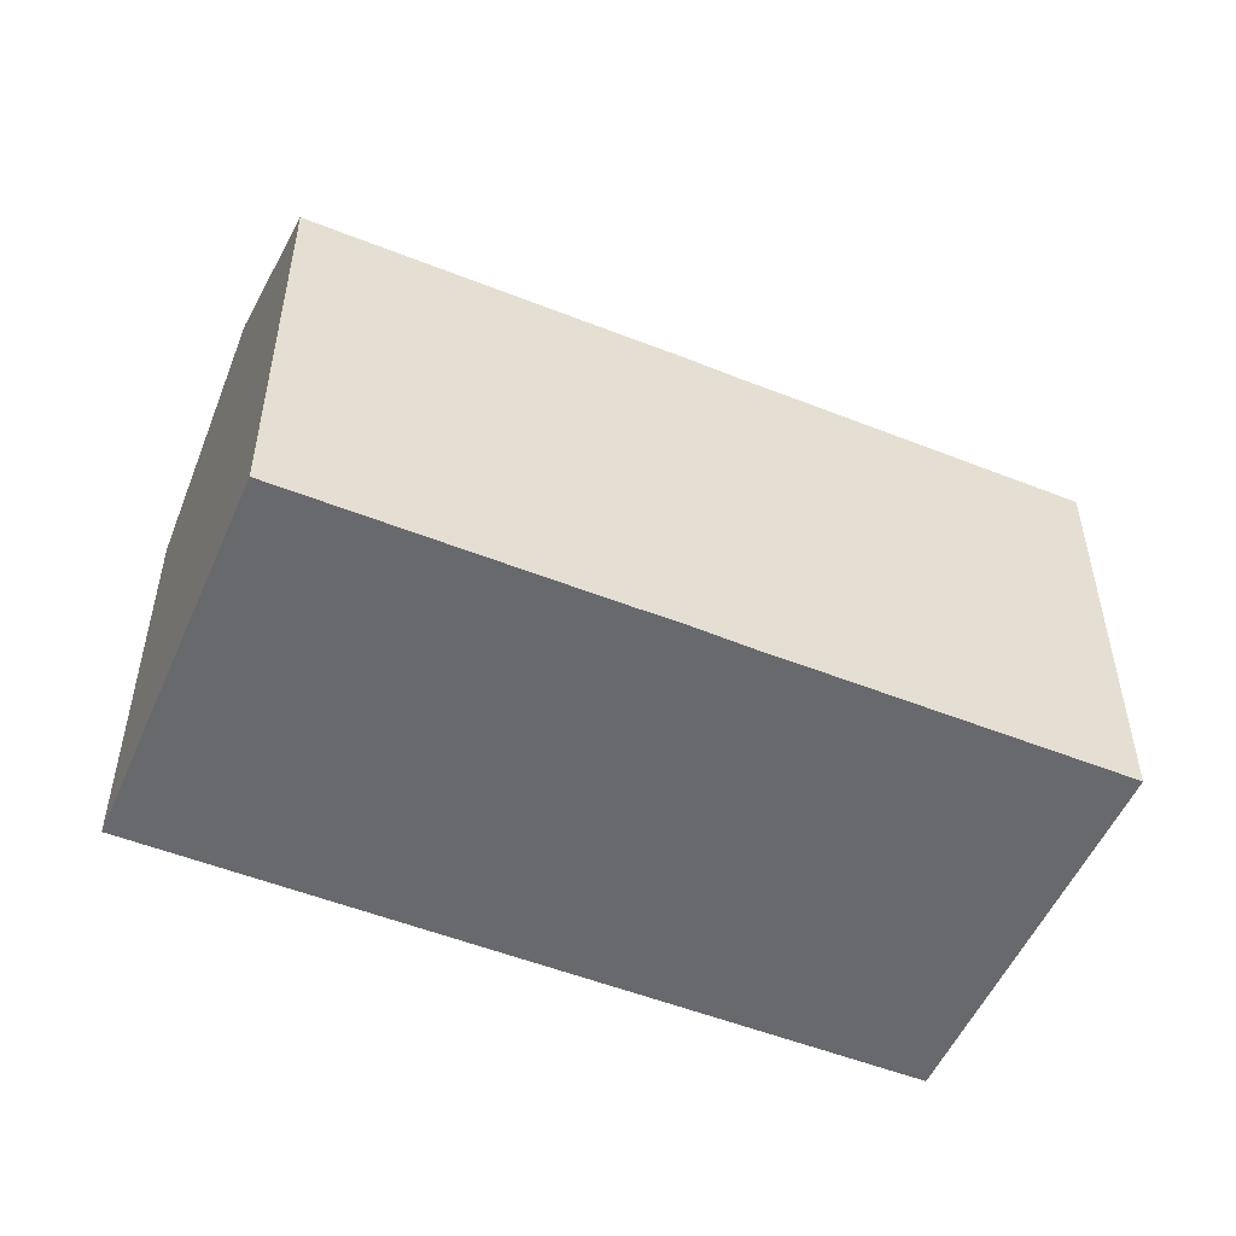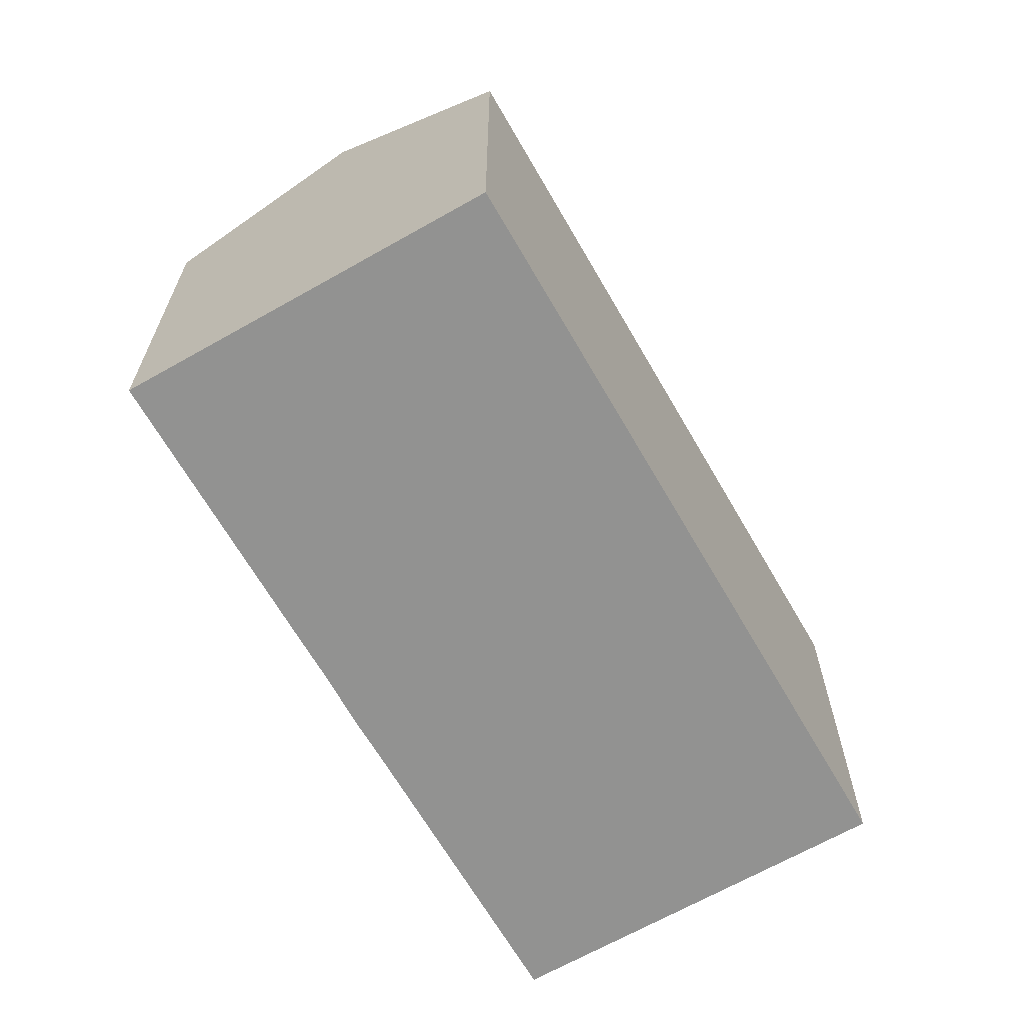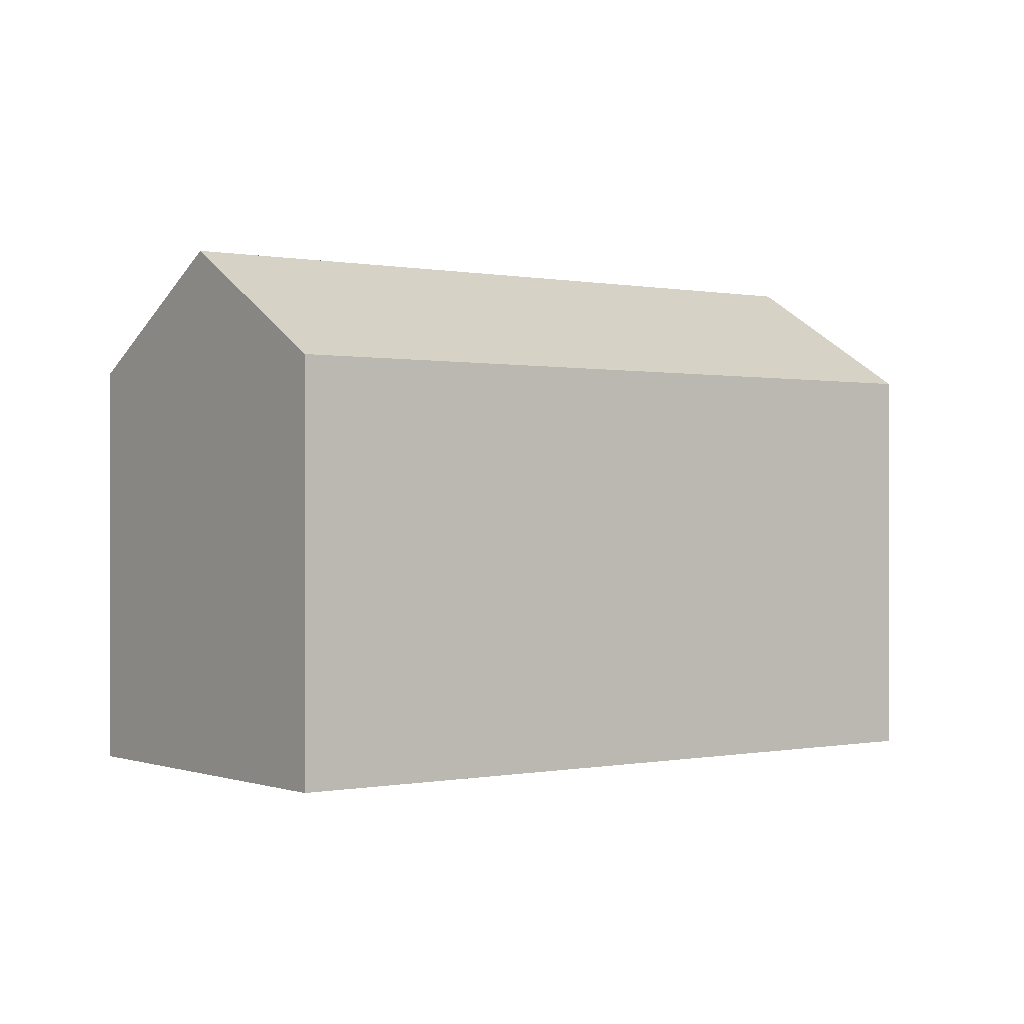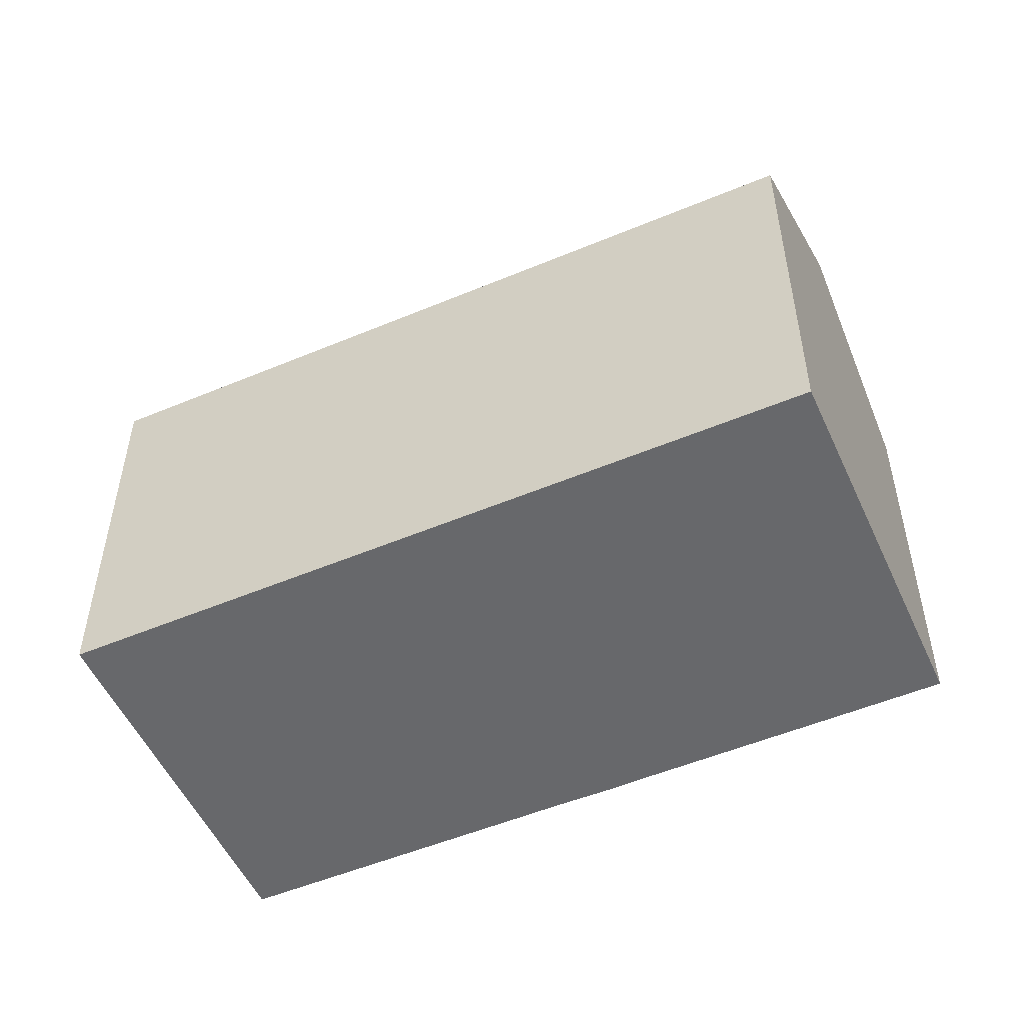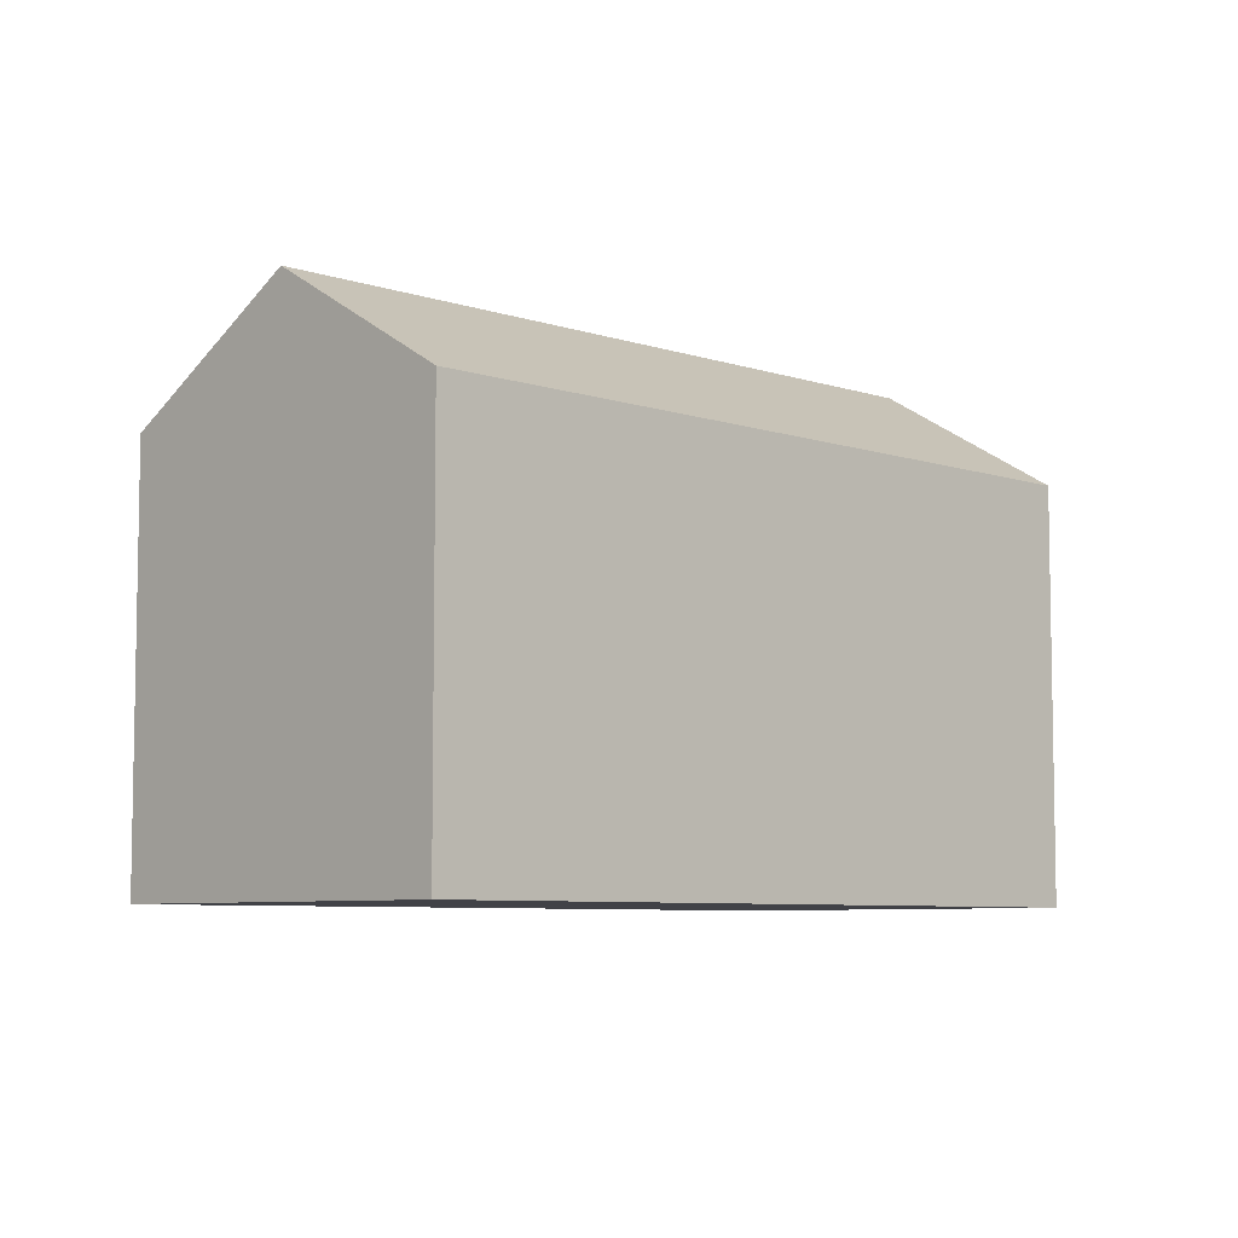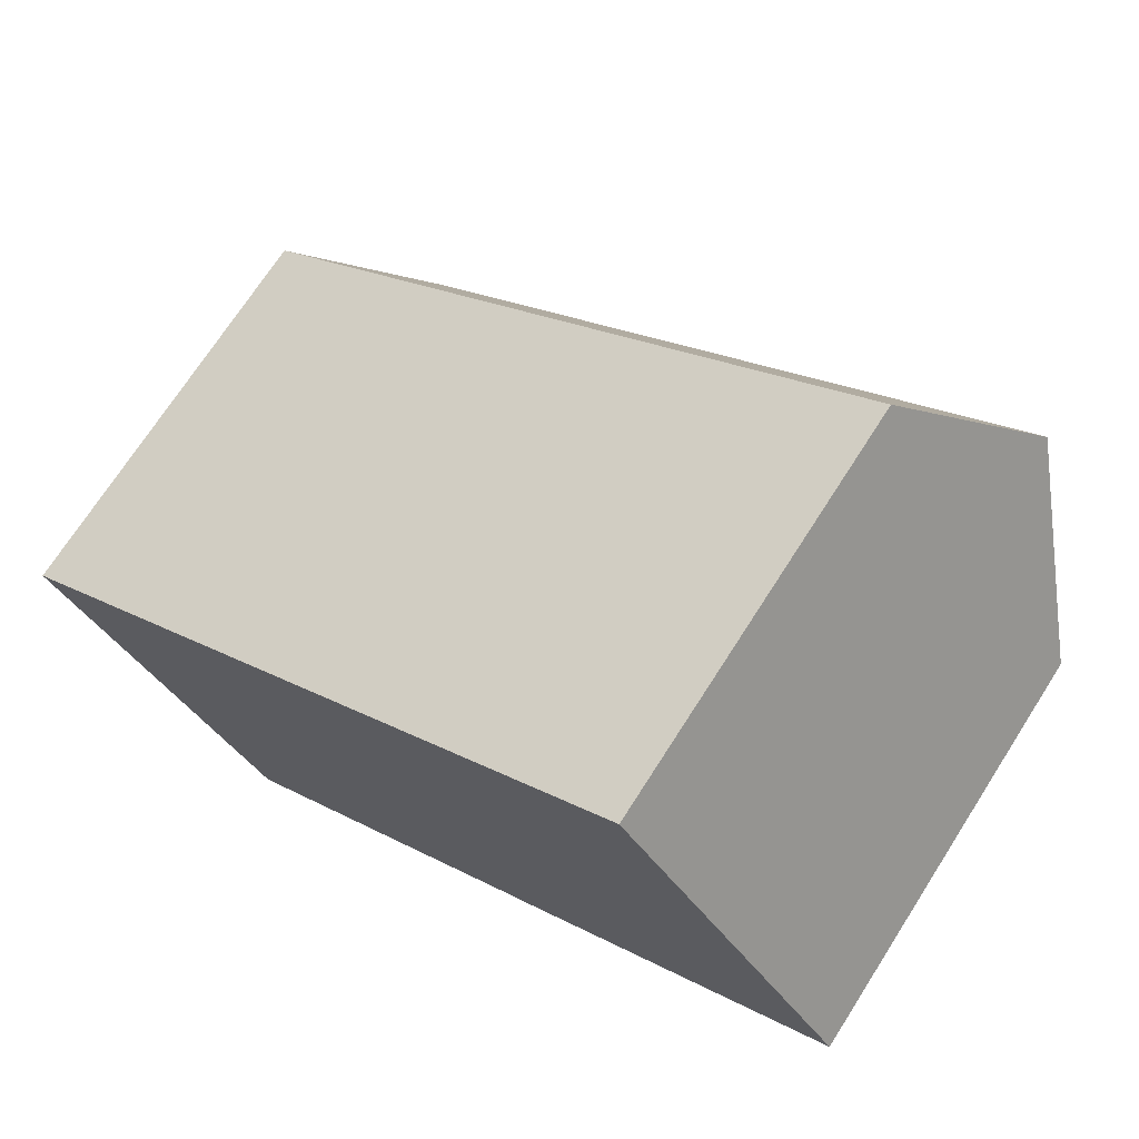
<metadata>
{"format":"obj","ext":"obj","renderer":"f3d","projection":"perspective","resolution":1024,"background":"white","views":[{"elev":-52.8,"azim":122.7,"up":"+Y"},{"elev":-66.3,"azim":-94.3,"up":"+Y"},{"elev":0.0,"azim":-71.3,"up":"+Y"},{"elev":-52.5,"azim":-10.0,"up":"+Y"},{"elev":-6.8,"azim":-78.7,"up":"+Y"},{"elev":71.2,"azim":32.6,"up":"+Z"}]}
</metadata>
<code>
v  18.28 11.74 11.46
v  17.61 11.26 12.01
v  17.81 11.26 12.15
v  20.88 14.44 7.62
v  0 11.28 6.907e-16
v  3.036 14.44 -4.507
v  23.93 11.29 3.127
v  23.12 11.29 2.585
v  16.64 11.28 -1.837
v  15.63 11.27 -2.544
v  14.17 11.29 -3.5
v  13.13 11.28 -4.214
v  6.067 11.29 -9.008
v  6.067 5.516e-16 -9.008
v  0 0 0
v  3.036 2.76e-16 -4.507
v  17.61 -7.356e-16 12.01
v  17.81 -7.44e-16 12.15
v  18.28 -7.02e-16 11.46
v  23.93 -1.915e-16 3.127
v  20.88 -4.666e-16 7.62
v  16.64 1.125e-16 -1.837
v  23.12 -1.583e-16 2.585
v  15.63 1.558e-16 -2.544
v  14.17 2.143e-16 -3.5
v  13.13 2.58e-16 -4.214
g defaultobject
f 1 2 3
f 2 1 4
f 2 4 5
f 5 4 6
f 7 6 4
f 6 7 8
f 6 8 9
f 6 9 10
f 6 10 11
f 6 11 12
f 6 12 13
f 13 5 6
f 5 13 14
f 5 14 15
f 15 14 16
f 15 2 5
f 2 15 17
f 2 17 3
f 3 17 18
f 1 7 4
f 7 1 3
f 7 3 18
f 7 18 19
f 7 19 20
f 20 19 21
f 20 8 7
f 8 20 9
f 9 20 22
f 22 20 23
f 22 10 9
f 10 22 24
f 10 25 11
f 25 10 24
f 25 12 11
f 12 25 13
f 13 25 14
f 14 25 26
f 21 23 20
f 23 21 22
f 22 21 19
f 22 19 18
f 22 18 17
f 22 17 15
f 22 15 24
f 24 15 25
f 25 15 26
f 26 15 16
f 26 16 14

</code>
